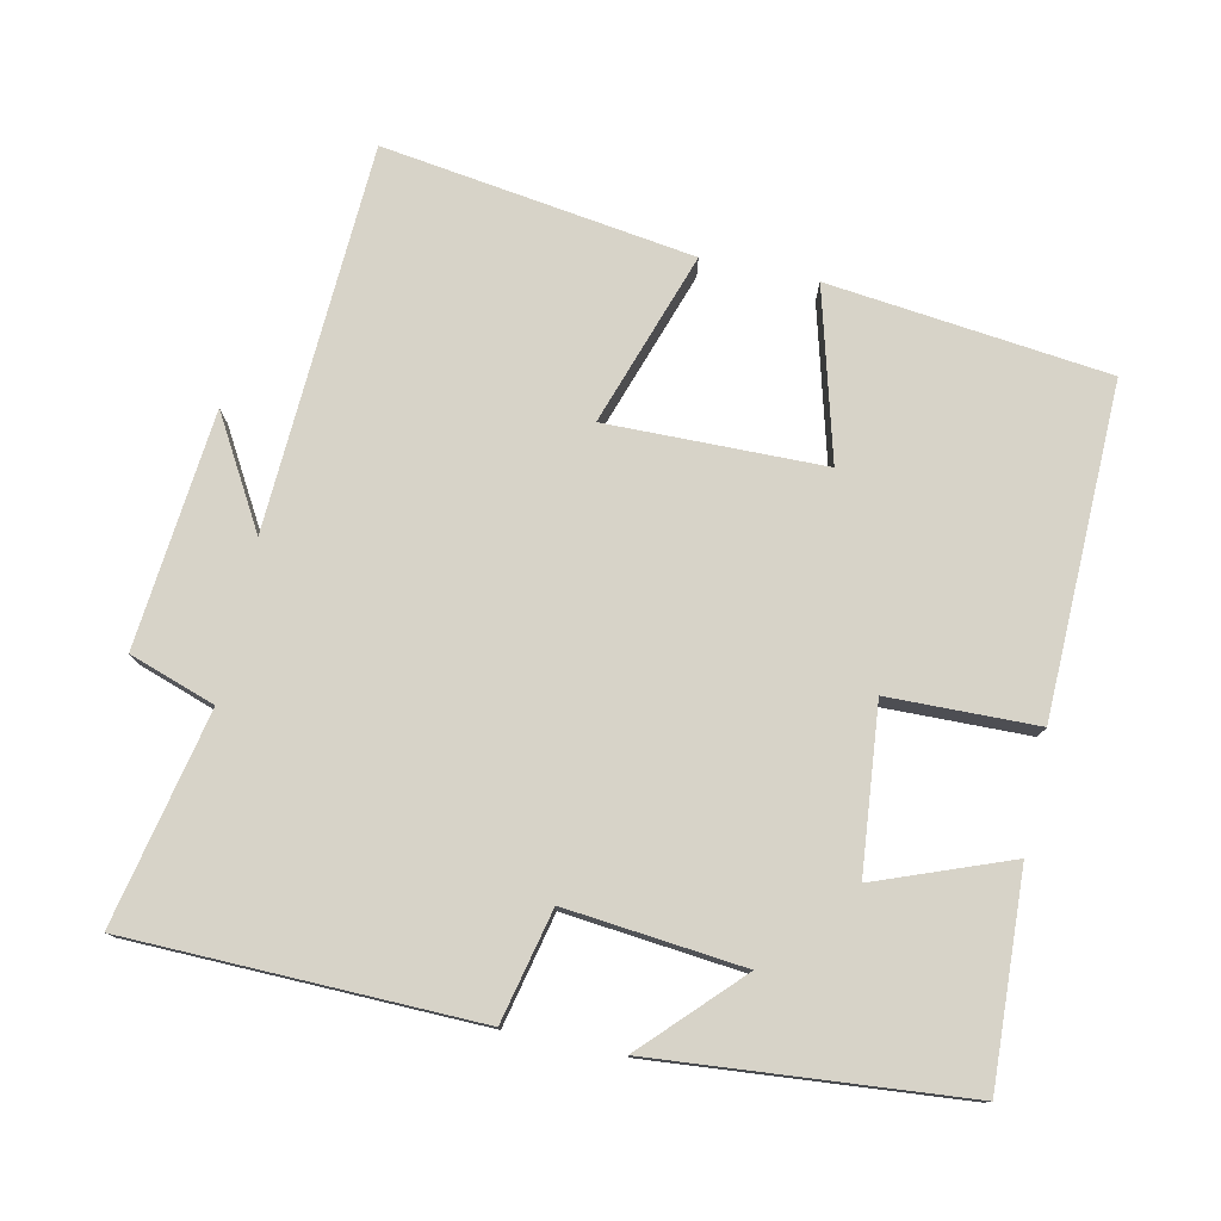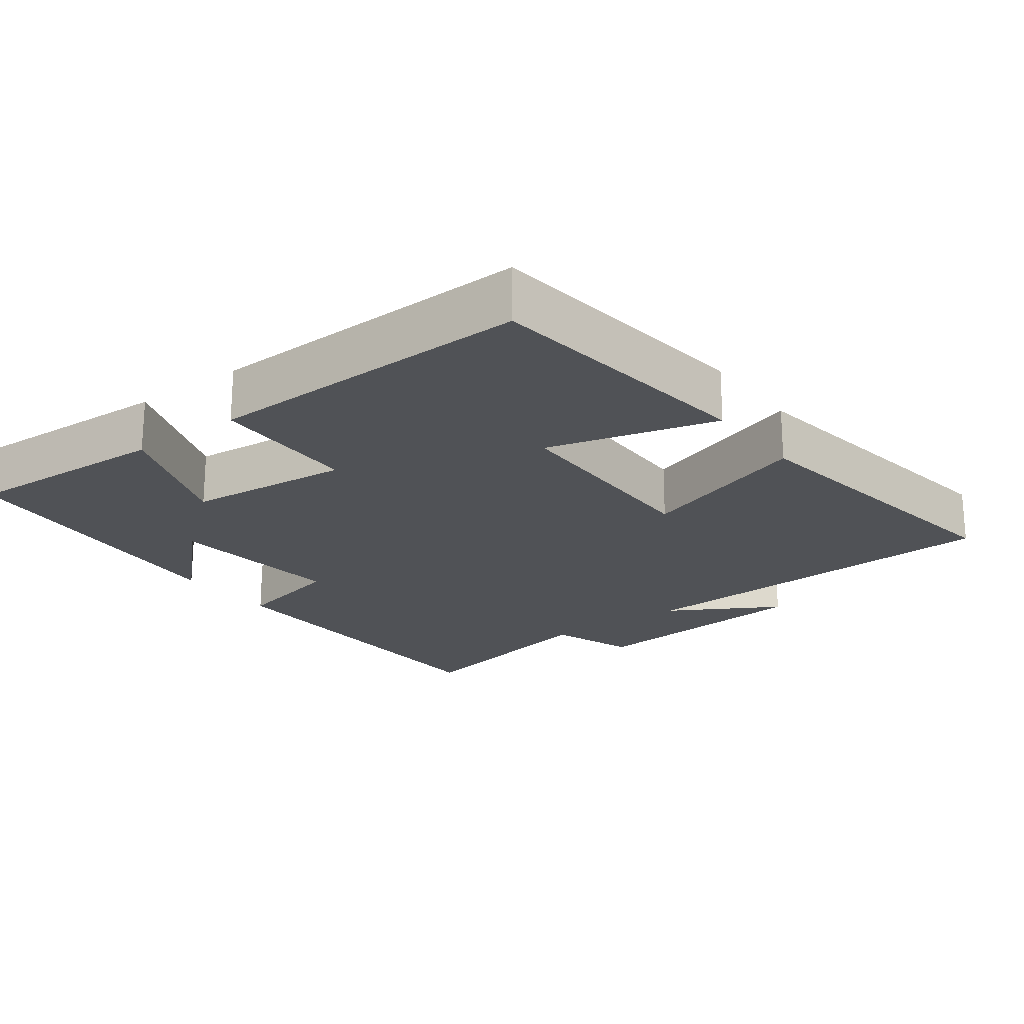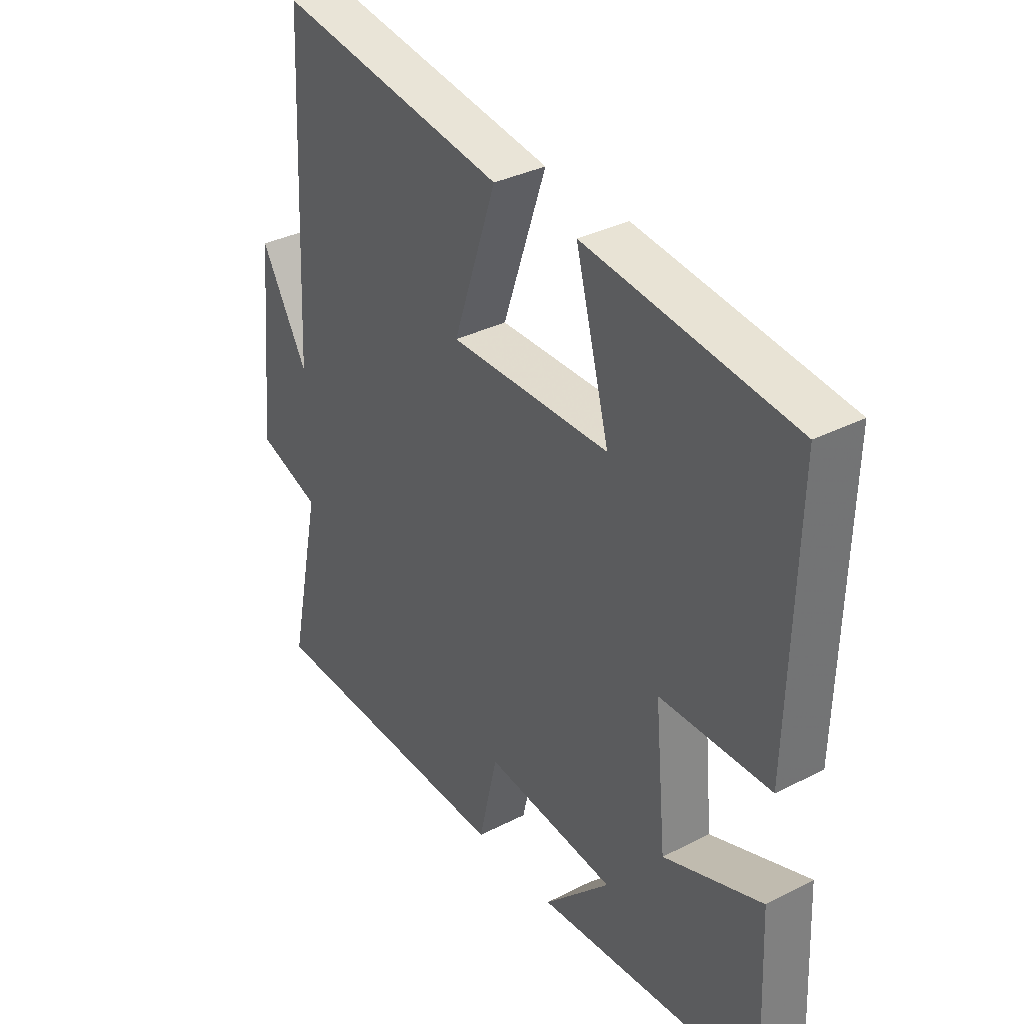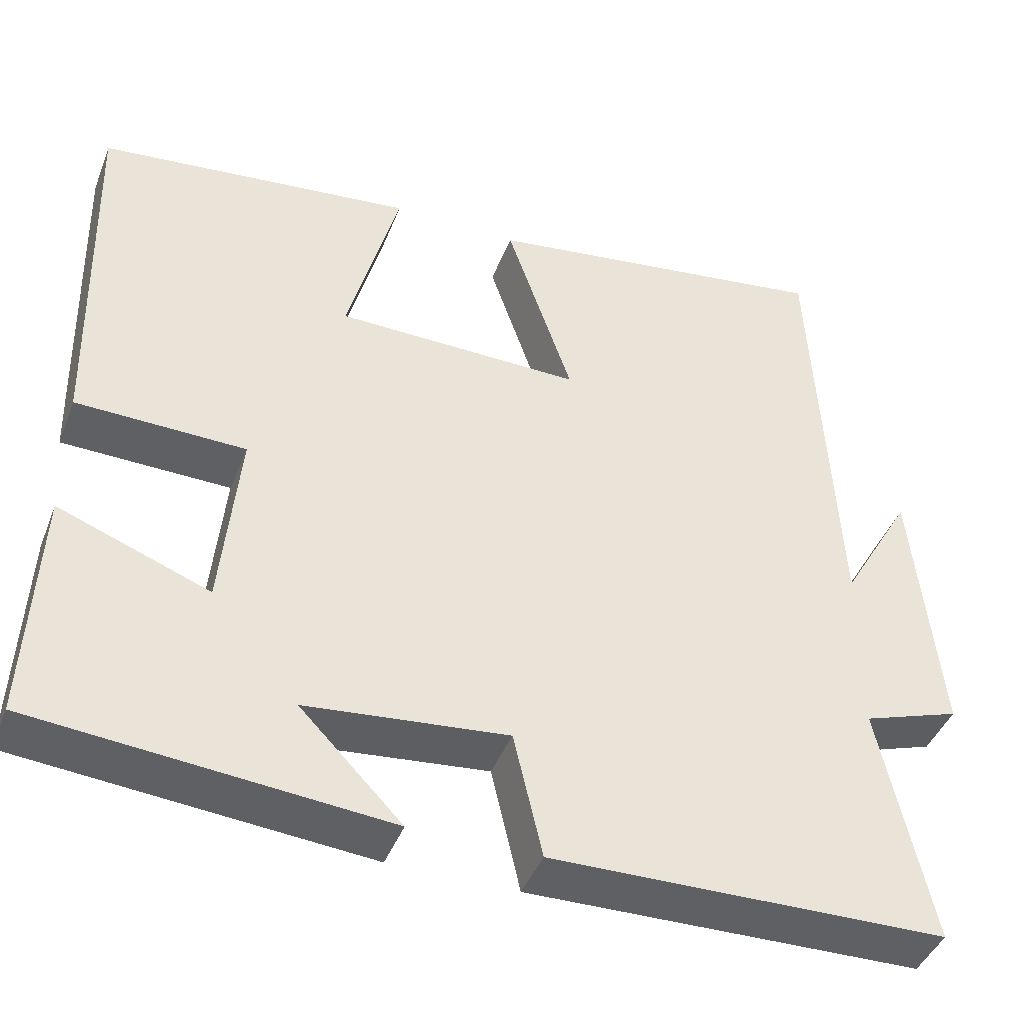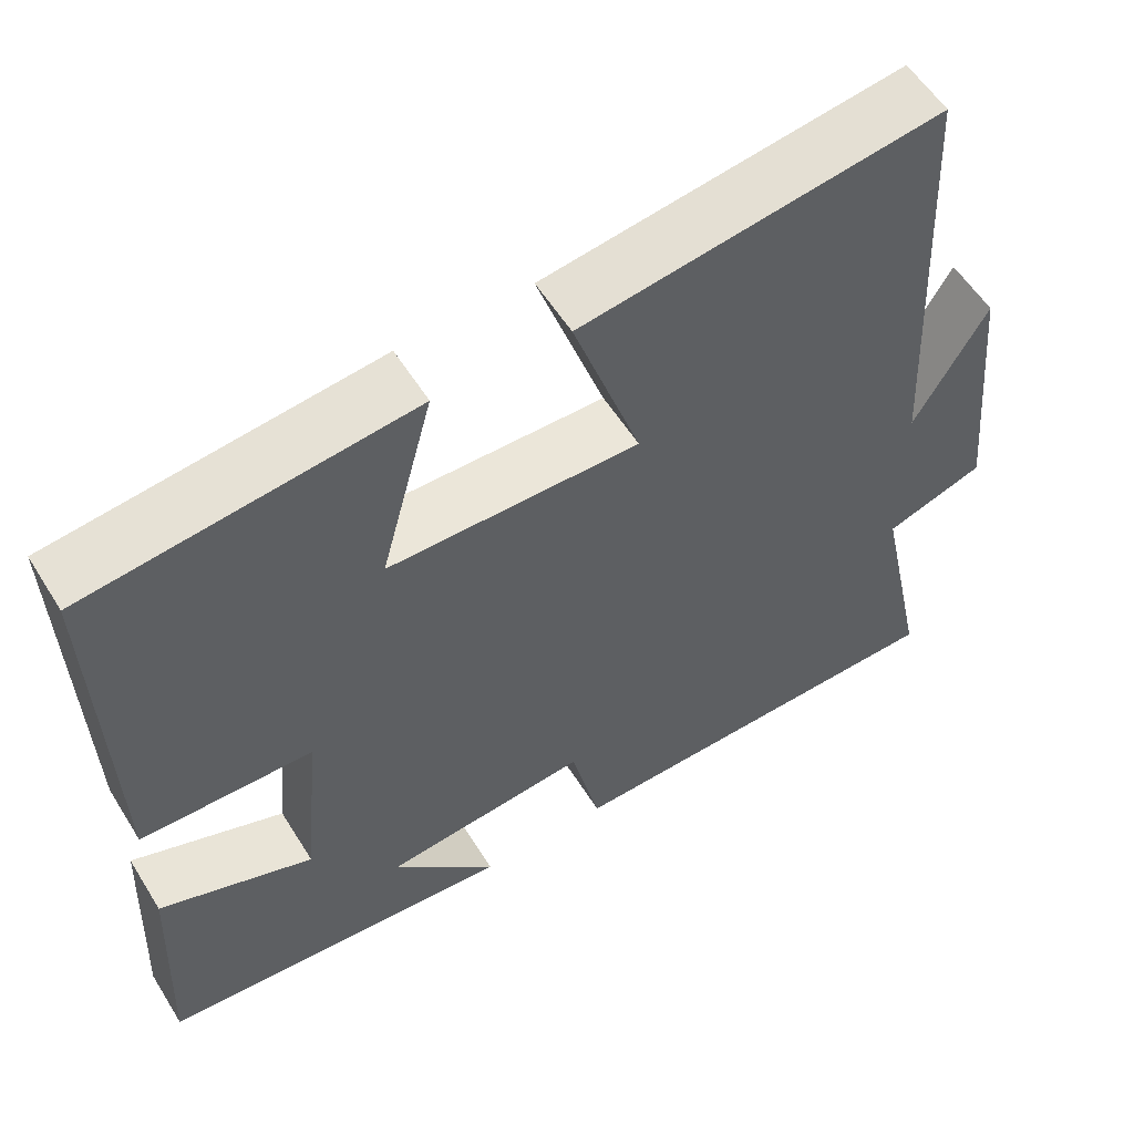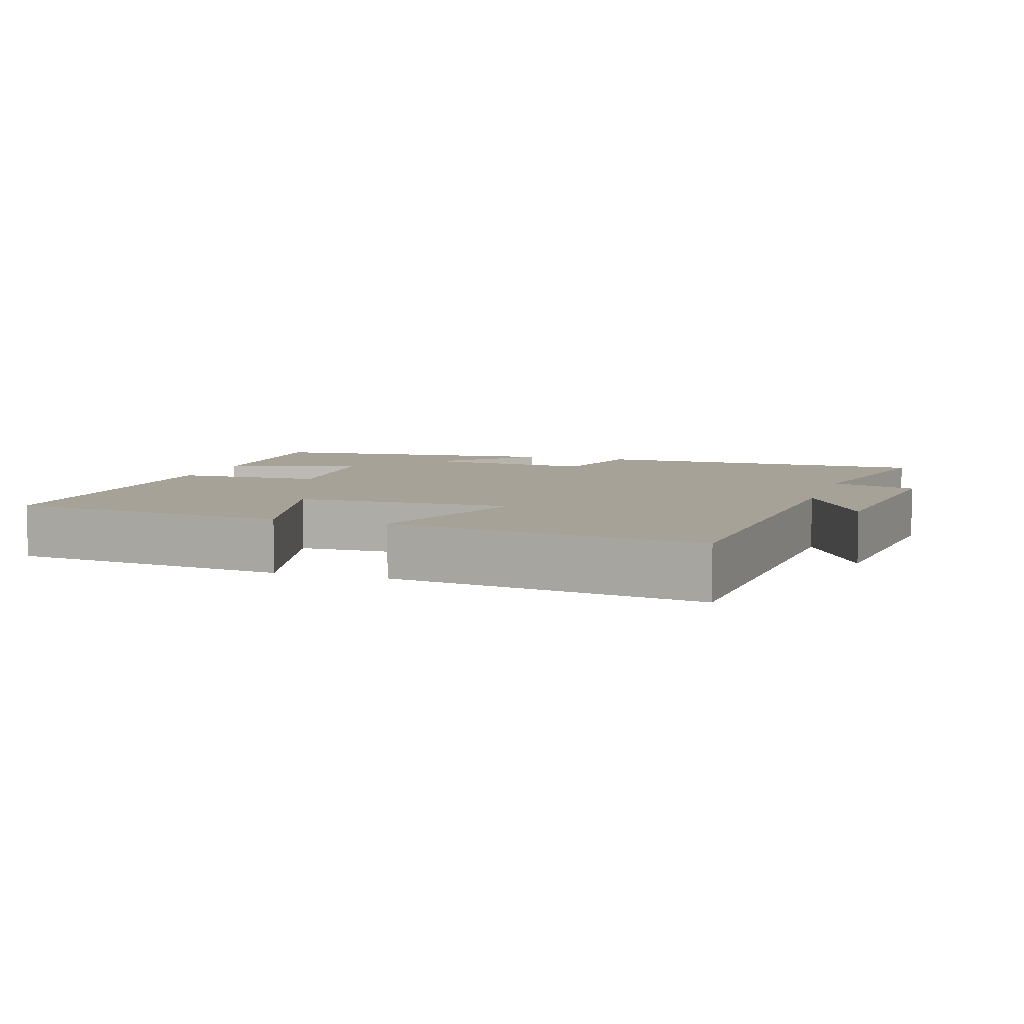
<metadata>
{"format":"obj","ext":"obj","renderer":"f3d","projection":"perspective","resolution":1024,"background":"white","views":[{"elev":77.2,"azim":-168.0,"up":"+Y"},{"elev":-21.1,"azim":-53.3,"up":"+Y"},{"elev":34.7,"azim":-124.4,"up":"+Z"},{"elev":-43.2,"azim":-20.6,"up":"+Z"},{"elev":56.6,"azim":-31.6,"up":"+Z"},{"elev":6.5,"azim":17.9,"up":"+Y"}]}
</metadata>
<code>
v -0.512 0.07 0.454
v -0.12 0.07 0.5
v -0.184 0.07 0.262
v 0.12 0.07 0.258
v 0.038 0.07 0.5
v 0.473 0.07 0.564
v 0.5 0.07 0.025
v 0.588 0.07 0.178
v 0.62 0.07 -0.152
v 0.5 0.07 -0.193
v 0.563 0.07 -0.489
v 0.077 0.07 -0.5
v 0.041 0.07 -0.345
v -0.207 0.07 -0.371
v -0.081 0.07 -0.5
v -0.513 0.07 -0.463
v -0.5 0.07 -0.172
v -0.314 0.07 -0.242
v -0.292 0.07 -0.012
v -0.5 0.07 -0.008
v -0.512 0 0.454
v -0.12 0 0.5
v -0.184 0 0.262
v 0.12 0 0.258
v 0.038 0 0.5
v 0.473 0 0.564
v 0.5 0 0.025
v 0.588 0 0.178
v 0.62 0 -0.152
v 0.5 0 -0.193
v 0.563 0 -0.489
v 0.077 0 -0.5
v 0.041 0 -0.345
v -0.207 0 -0.371
v -0.081 0 -0.5
v -0.513 0 -0.463
v -0.5 0 -0.172
v -0.314 0 -0.242
v -0.292 0 -0.012
v -0.5 0 -0.008
f 19 20 1 2
f 16 17 18
f 14 15 16
f 14 16 18
f 13 14 18 19
f 10 11 12 13
f 7 8 9 10
f 4 5 6 7
f 3 4 7 10
f 19 2 3
f 3 10 13 19
f 22 21 40 39
f 38 37 36
f 36 35 34
f 38 36 34
f 39 38 34 33
f 33 32 31 30
f 30 29 28 27
f 27 26 25 24
f 30 27 24 23
f 23 22 39
f 39 33 30 23
f 1 21 22 2
f 2 22 23 3
f 3 23 24 4
f 4 24 25 5
f 5 25 26 6
f 6 26 27 7
f 7 27 28 8
f 8 28 29 9
f 9 29 30 10
f 10 30 31 11
f 11 31 32 12
f 12 32 33 13
f 13 33 34 14
f 14 34 35 15
f 15 35 36 16
f 16 36 37 17
f 17 37 38 18
f 18 38 39 19
f 19 39 40 20
f 20 40 21 1

</code>
